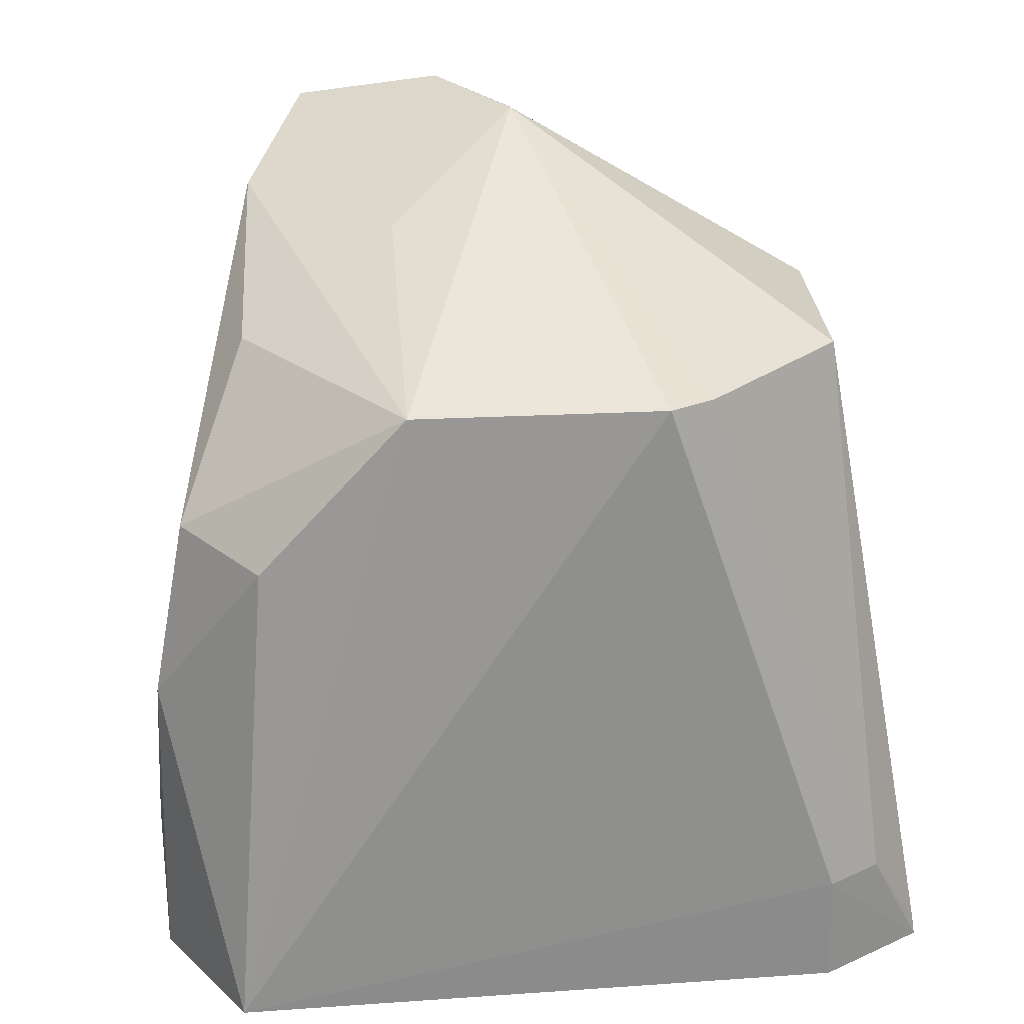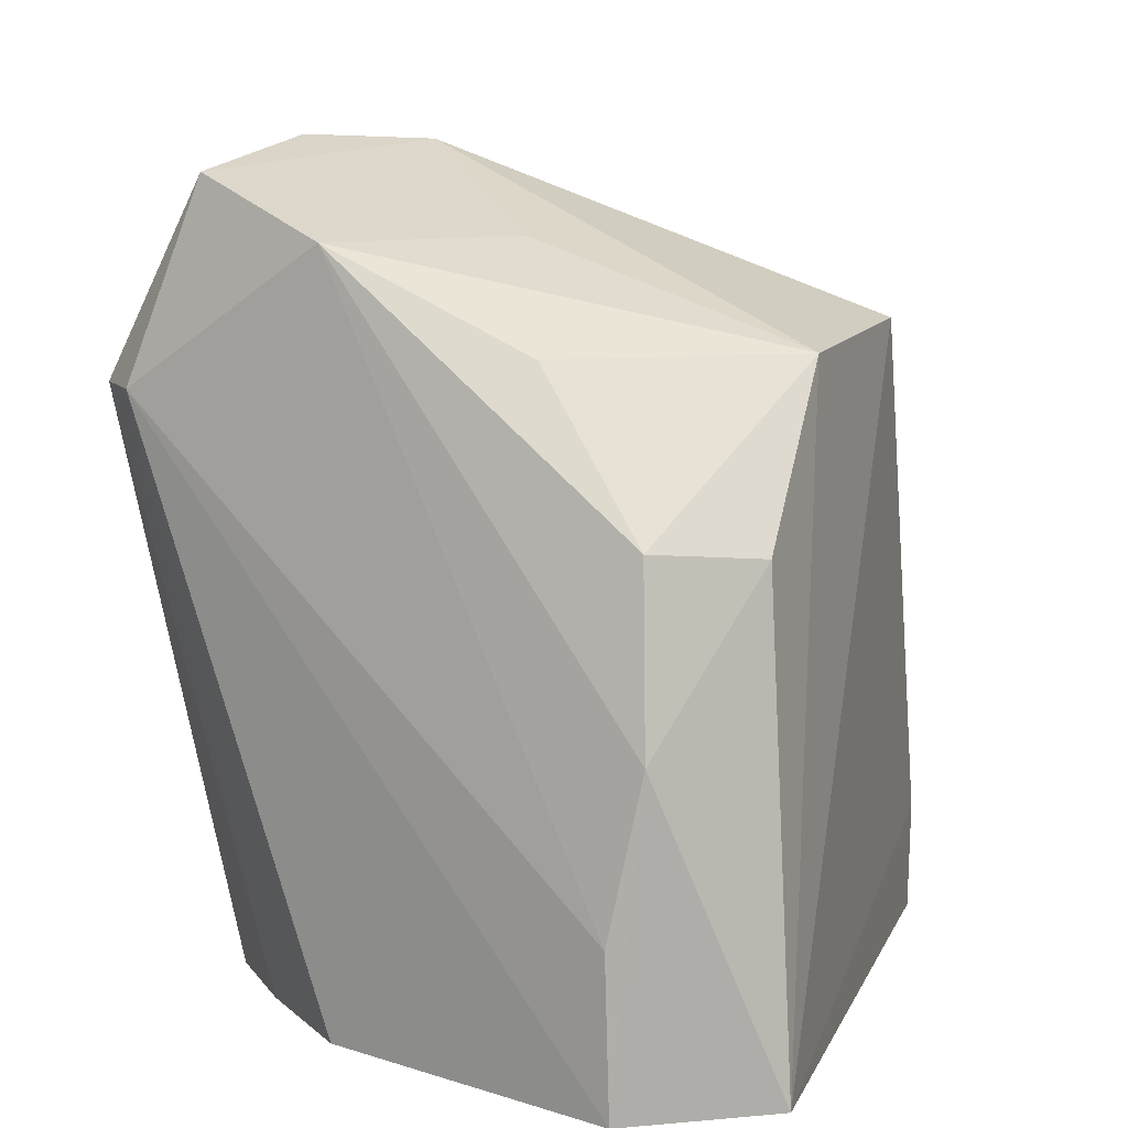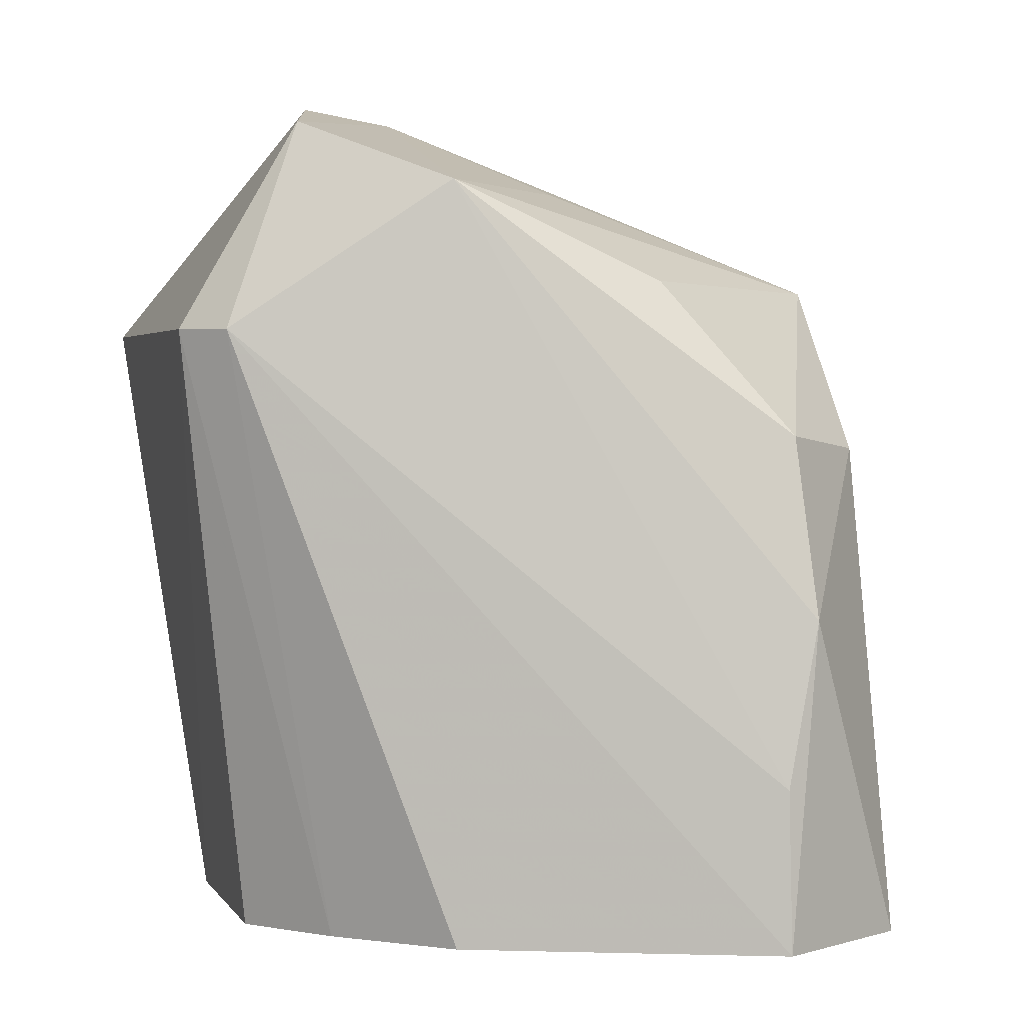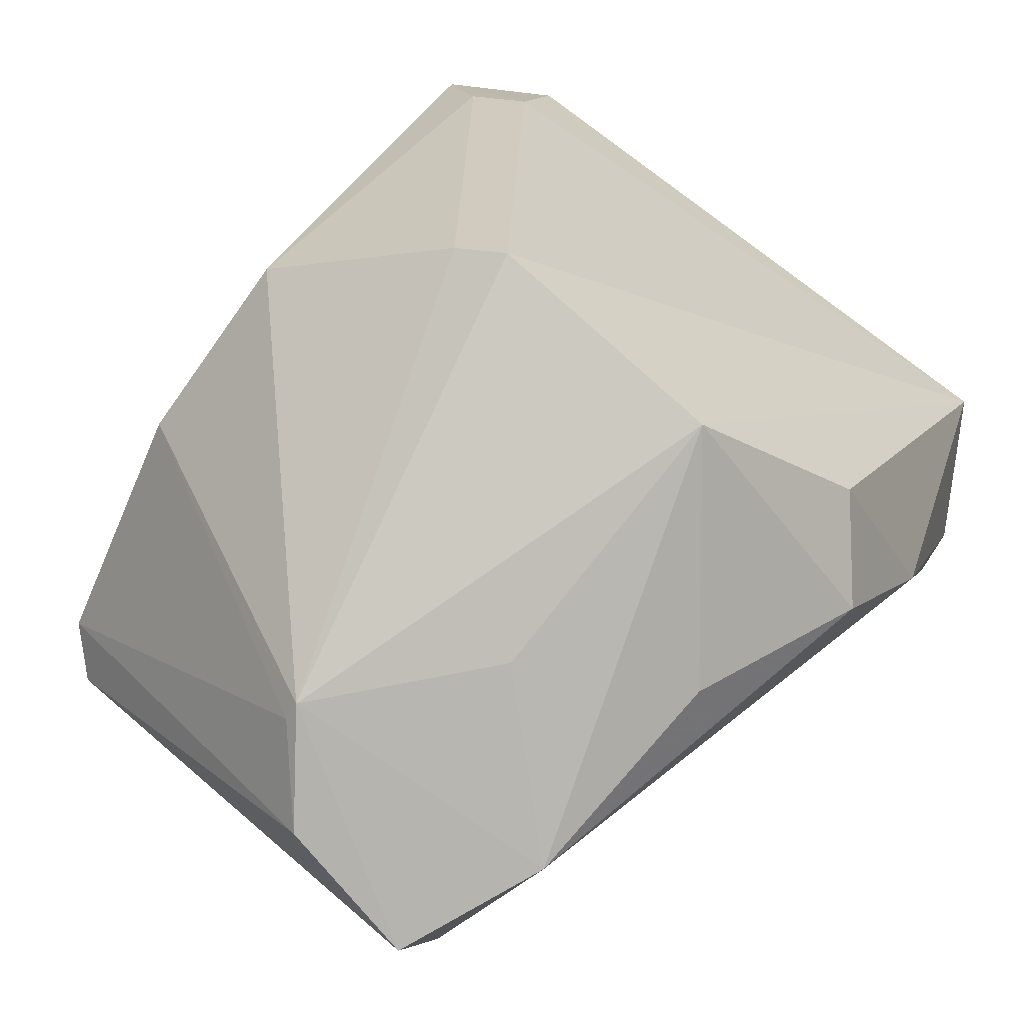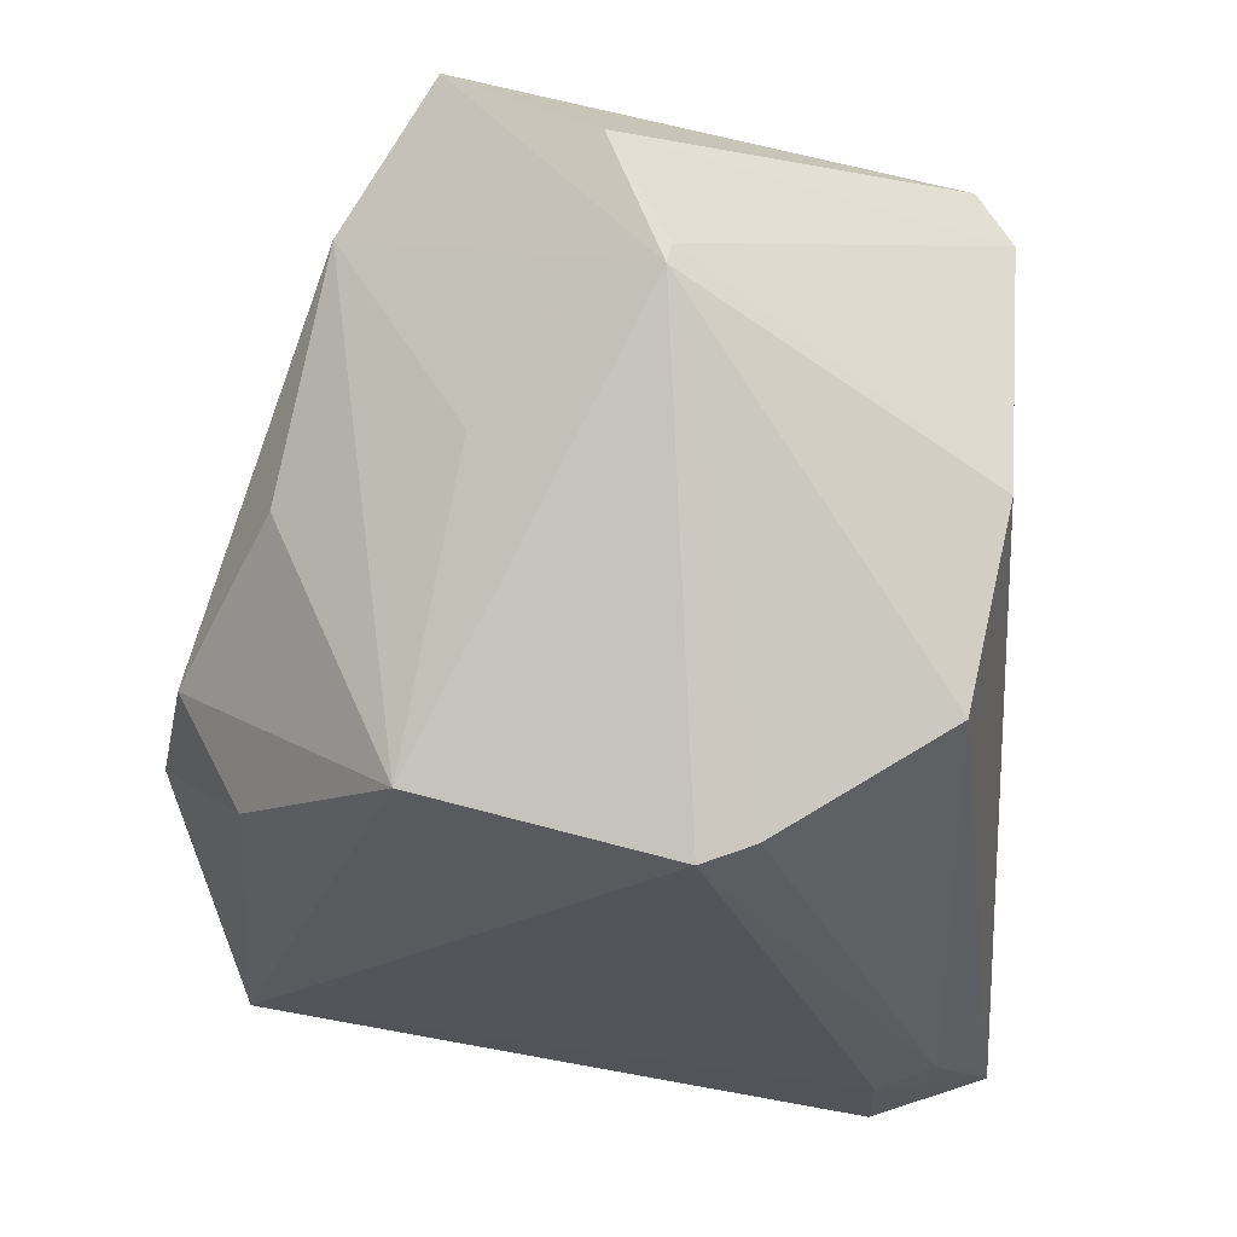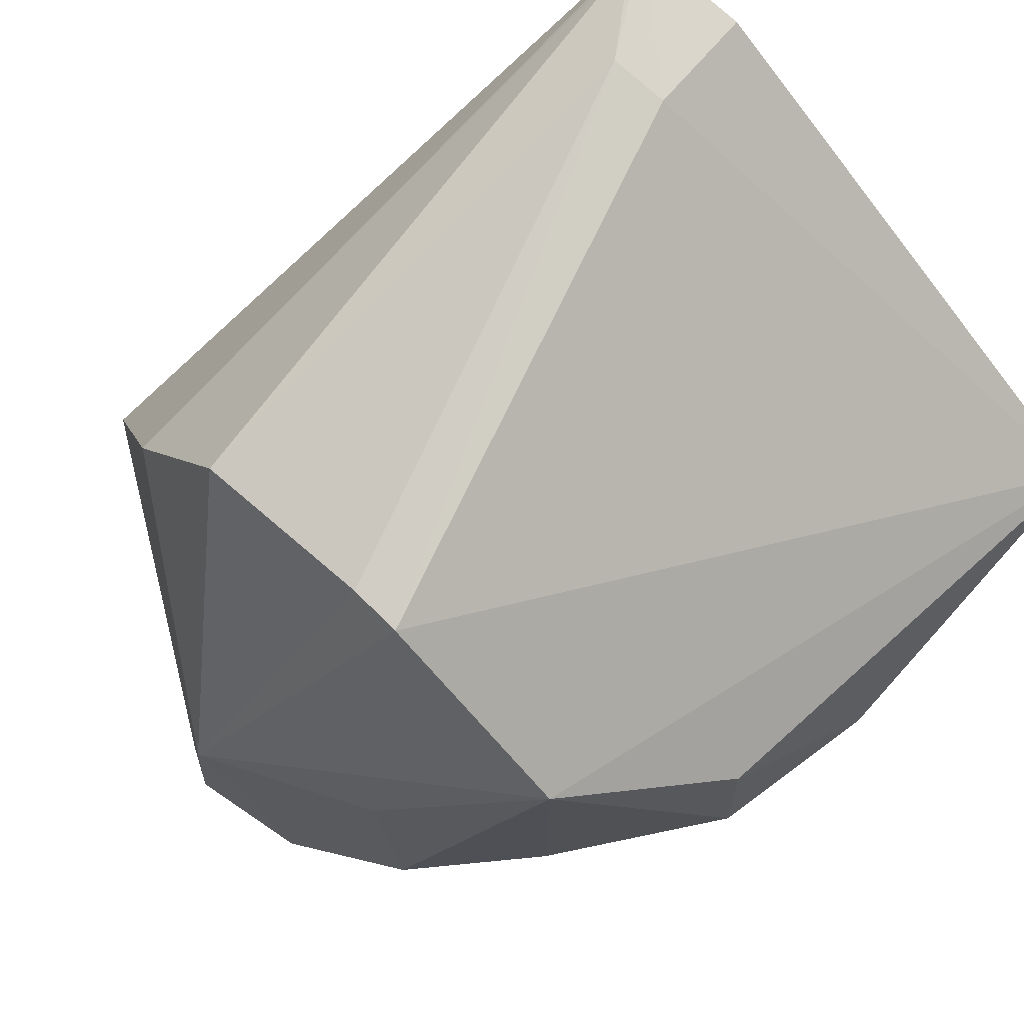
<metadata>
{"format":"obj","ext":"obj","renderer":"f3d","projection":"perspective","resolution":1024,"background":"white","views":[{"elev":25.3,"azim":139.3,"up":"+Z"},{"elev":11.2,"azim":72.0,"up":"+Z"},{"elev":2.2,"azim":37.1,"up":"+Z"},{"elev":12.9,"azim":17.4,"up":"+Y"},{"elev":66.7,"azim":156.4,"up":"+Z"},{"elev":71.3,"azim":42.5,"up":"+Y"}]}
</metadata>
<code>
v -0.1327 -0.1442 0.111
v -0.06981 -0.1378 0.06772
v -0.1119 -0.08906 0.08823
v -0.1484 -0.07373 0.001769
v -0.1361 -0.1705 0.001671
v -0.06471 -0.121 0.001449
v -0.1612 -0.1141 0.08814
v -0.08625 -0.11 0.0874
v -0.1243 -0.1863 0.08141
v -0.1323 -0.07524 0.001443
v -0.1452 -0.09247 0.08794
v -0.1612 -0.1518 0.002045
v -0.1031 -0.1667 0.1006
v -0.07099 -0.1219 0.06601
v -0.1765 -0.1532 0.08187
v -0.06707 -0.1426 0.001254
v -0.1318 -0.07517 0.01639
v -0.1191 -0.08868 0.08793
v -0.1482 -0.07405 0.004335
v -0.1649 -0.1181 0.001969
v -0.1076 -0.1396 0.1004
v -0.086 -0.145 0.08792
v -0.1204 -0.1771 0.1081
v -0.06547 -0.139 0.04411
v -0.1777 -0.145 0.0817
v -0.1318 -0.1872 0.08145
v -0.1026 -0.1669 0.001737
v -0.14 -0.07452 0.01651
v -0.133 -0.1613 0.1118
v -0.06729 -0.1431 0.02262
v -0.1344 -0.1465 0.1103
v -0.1762 -0.1526 0.079
v -0.1215 -0.1697 0.001633
f 8 3 1
f 8 6 3
f 11 7 1
f 14 8 2
f 14 6 8
f 16 10 6
f 16 5 10
f 17 10 4
f 17 3 6
f 17 6 10
f 18 11 1
f 18 1 3
f 19 4 7
f 19 7 11
f 20 10 5
f 20 5 12
f 20 4 10
f 21 13 8
f 21 8 1
f 21 1 13
f 22 13 2
f 22 2 8
f 22 8 13
f 23 13 1
f 23 9 13
f 24 14 2
f 24 6 14
f 24 16 6
f 24 2 13
f 25 7 4
f 25 4 20
f 25 20 12
f 26 15 12
f 26 12 5
f 26 23 15
f 26 9 23
f 27 16 9
f 28 18 3
f 28 3 17
f 28 17 4
f 28 4 19
f 28 19 11
f 28 11 18
f 29 23 1
f 29 15 23
f 29 25 15
f 30 24 13
f 30 13 9
f 30 9 16
f 30 16 24
f 31 1 7
f 31 7 25
f 31 29 1
f 31 25 29
f 32 25 12
f 32 12 15
f 32 15 25
f 33 5 16
f 33 16 27
f 33 26 5
f 33 27 9
f 33 9 26

</code>
